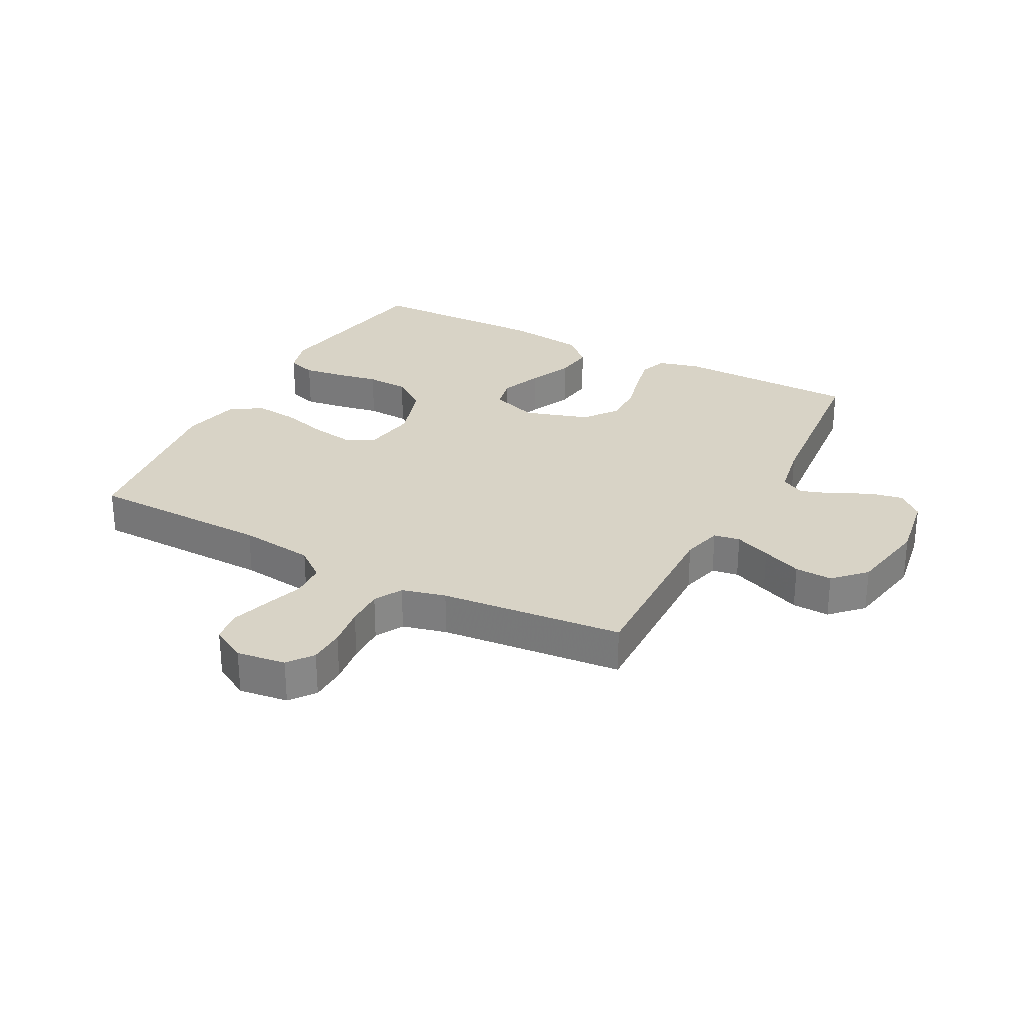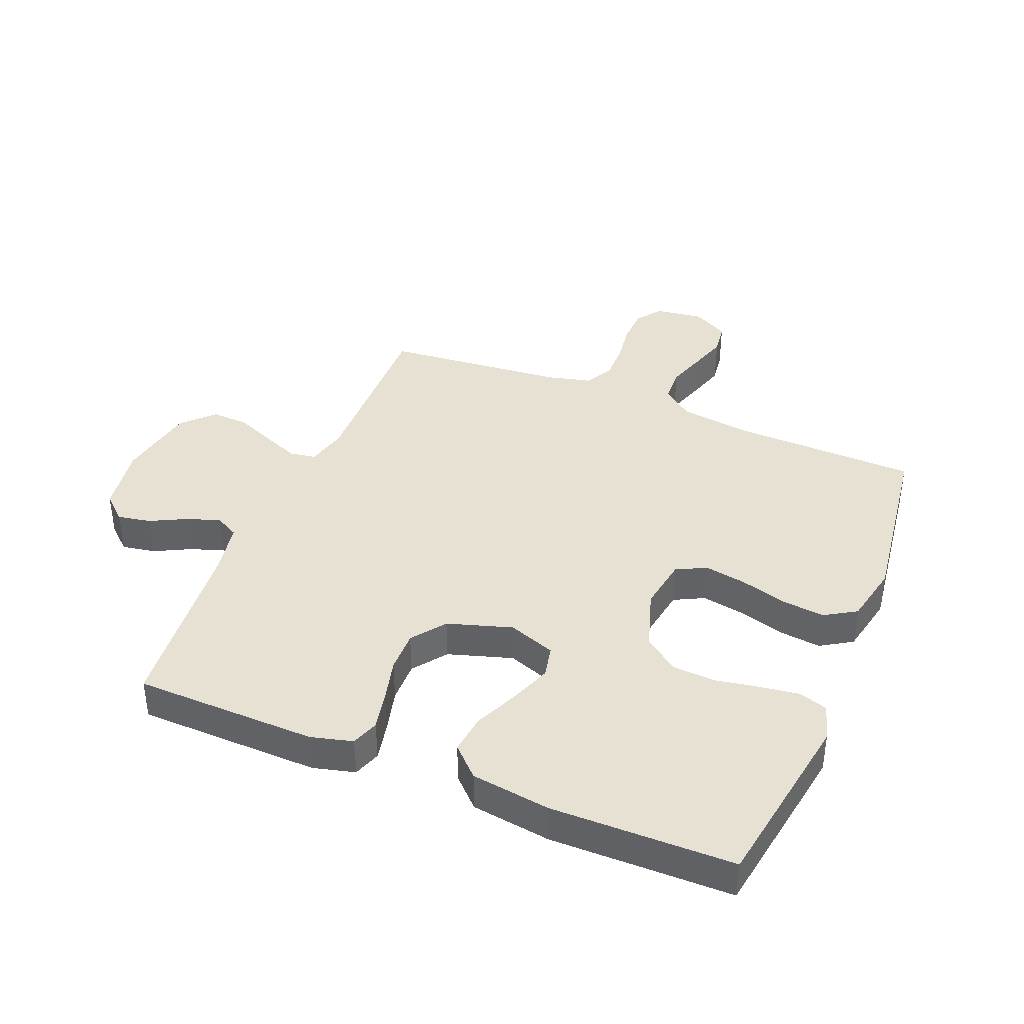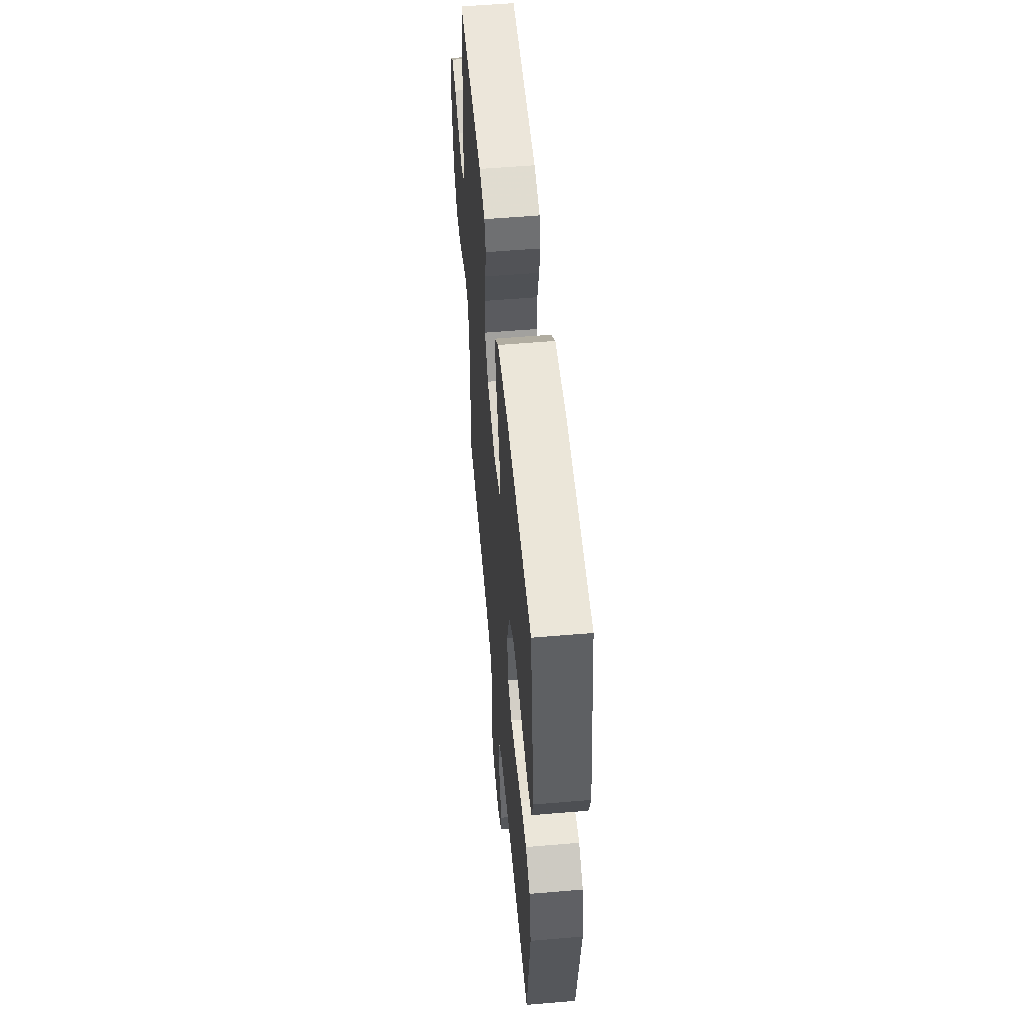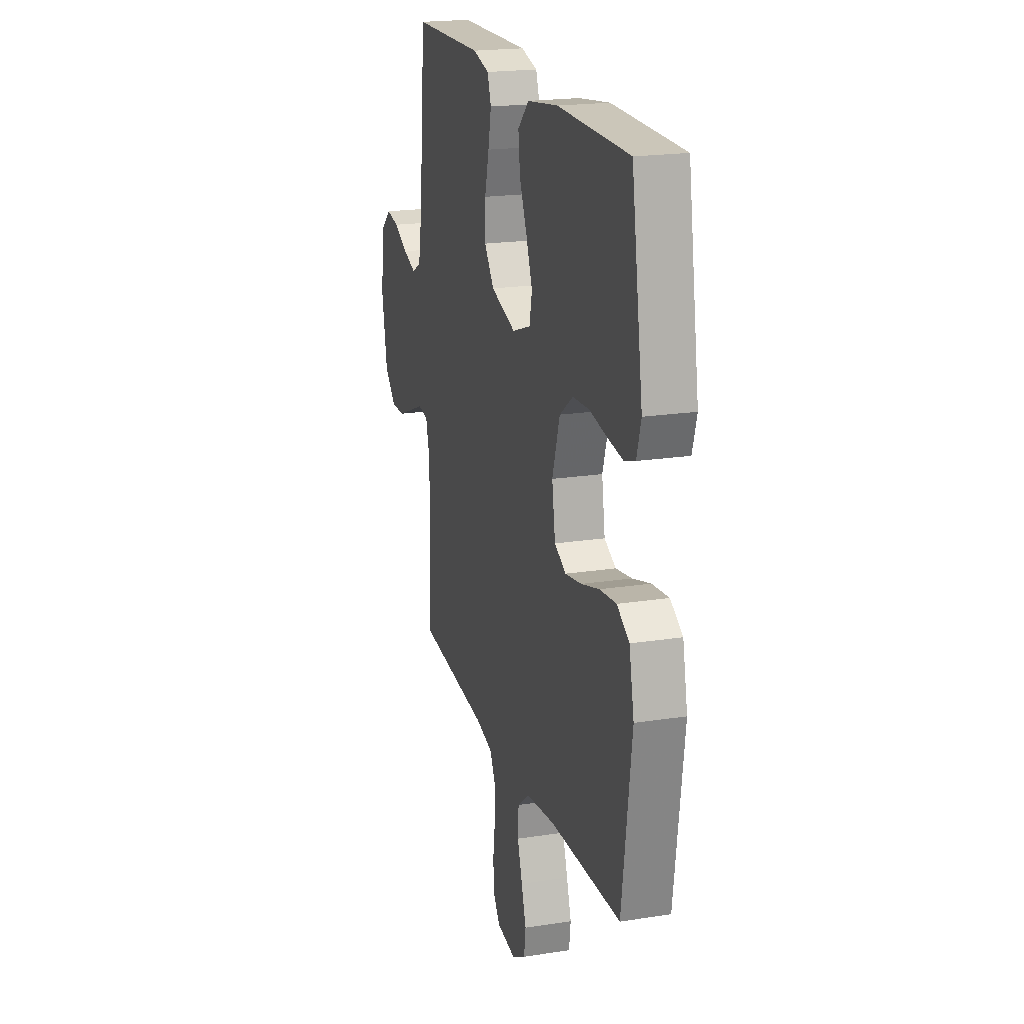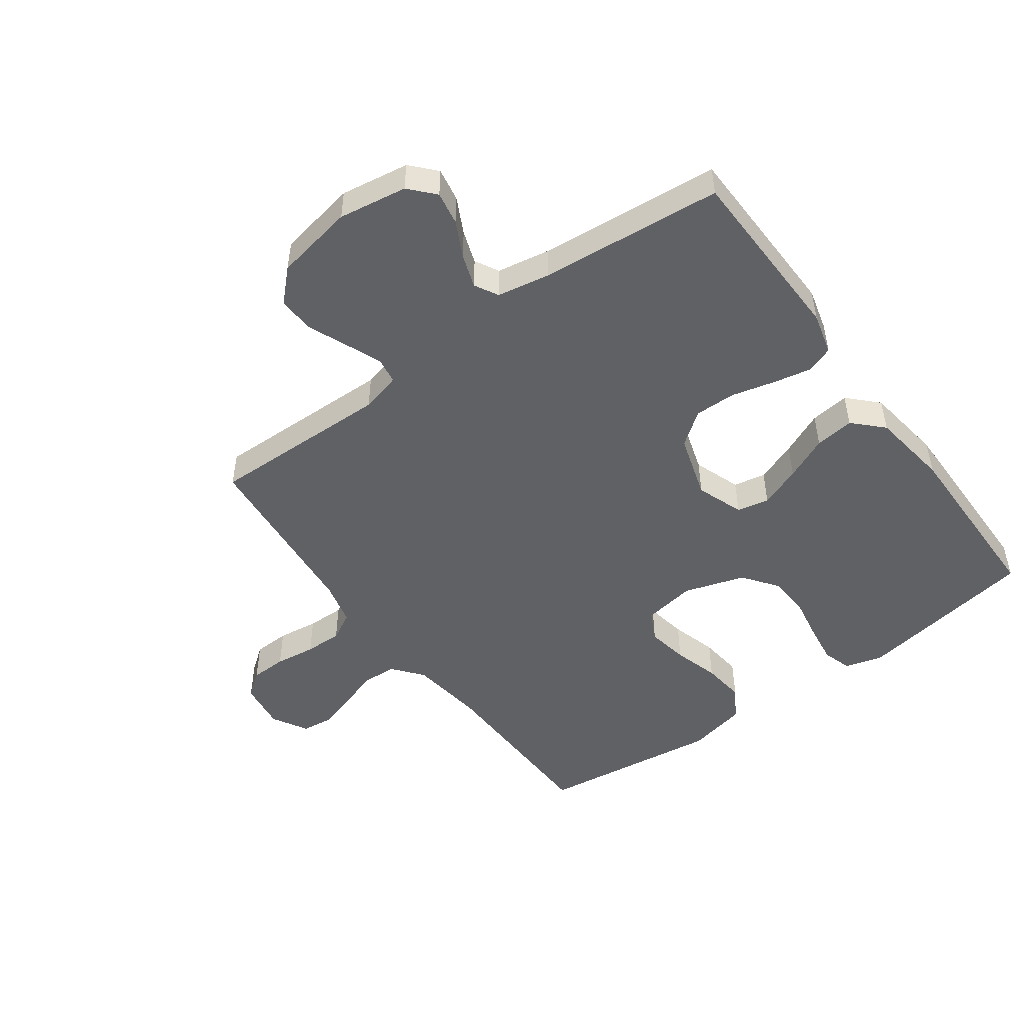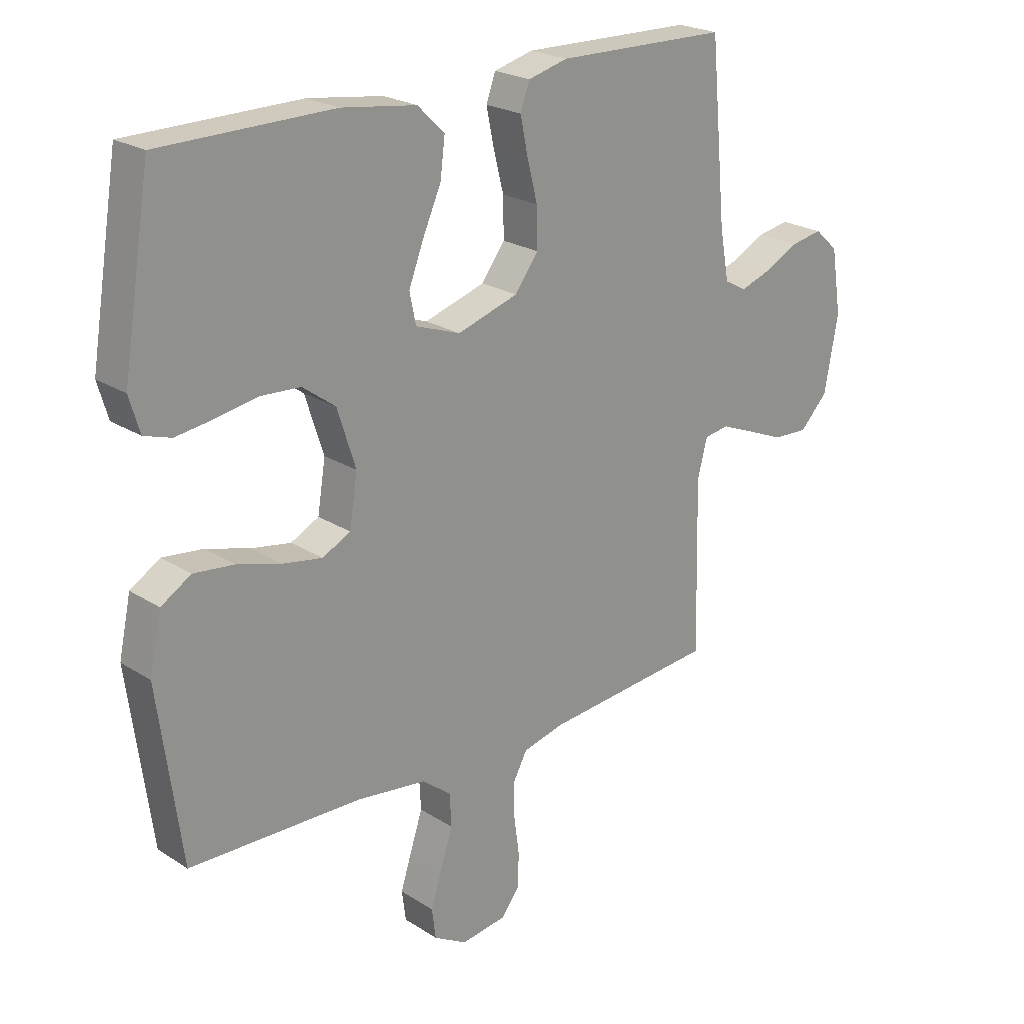
<metadata>
{"format":"obj","ext":"obj","renderer":"f3d","projection":"perspective","resolution":1024,"background":"white","views":[{"elev":28.2,"azim":-152.2,"up":"+Y"},{"elev":39.6,"azim":22.2,"up":"+Y"},{"elev":55.2,"azim":84.9,"up":"+Z"},{"elev":20.2,"azim":74.1,"up":"+Z"},{"elev":-49.2,"azim":-53.8,"up":"+Y"},{"elev":22.8,"azim":137.5,"up":"+Z"}]}
</metadata>
<code>
v -0.5 0.07 -0.5
v -0.493 0.07 -0.2
v -0.51 0.07 -0.134
v -0.553 0.07 -0.127
v -0.612 0.07 -0.151
v -0.677 0.07 -0.178
v -0.738 0.07 -0.181
v -0.787 0.07 -0.131
v -0.811 0.07 0
v -0.793 0.07 0.113
v -0.752 0.07 0.15
v -0.697 0.07 0.14
v -0.638 0.07 0.11
v -0.583 0.07 0.091
v -0.544 0.07 0.112
v -0.528 0.07 0.2
v -0.5 0.07 0.5
v -0.2 0.07 0.506
v -0.131 0.07 0.488
v -0.115 0.07 0.443
v -0.128 0.07 0.38
v -0.146 0.07 0.309
v -0.147 0.07 0.241
v -0.106 0.07 0.186
v 0 0.07 0.153
v 0.078 0.07 0.181
v 0.089 0.07 0.234
v 0.063 0.07 0.302
v 0.031 0.07 0.374
v 0.023 0.07 0.439
v 0.07 0.07 0.485
v 0.2 0.07 0.503
v 0.5 0.07 0.5
v 0.549 0.07 0.2
v 0.531 0.07 0.139
v 0.484 0.07 0.124
v 0.419 0.07 0.133
v 0.347 0.07 0.146
v 0.277 0.07 0.142
v 0.22 0.07 0.1
v 0.188 0.07 0
v 0.202 0.07 -0.087
v 0.251 0.07 -0.112
v 0.32 0.07 -0.1
v 0.396 0.07 -0.078
v 0.467 0.07 -0.07
v 0.519 0.07 -0.102
v 0.54 0.07 -0.2
v 0.5 0.07 -0.5
v 0.2 0.07 -0.507
v 0.077 0.07 -0.523
v 0.027 0.07 -0.563
v 0.024 0.07 -0.62
v 0.045 0.07 -0.684
v 0.065 0.07 -0.747
v 0.058 0.07 -0.8
v 0 0.07 -0.833
v -0.08 0.07 -0.822
v -0.111 0.07 -0.781
v -0.113 0.07 -0.721
v -0.104 0.07 -0.654
v -0.103 0.07 -0.592
v -0.128 0.07 -0.546
v -0.2 0.07 -0.528
v -0.5 0 -0.5
v -0.493 0 -0.2
v -0.51 0 -0.134
v -0.553 0 -0.127
v -0.612 0 -0.151
v -0.677 0 -0.178
v -0.738 0 -0.181
v -0.787 0 -0.131
v -0.811 0 0
v -0.793 0 0.113
v -0.752 0 0.15
v -0.697 0 0.14
v -0.638 0 0.11
v -0.583 0 0.091
v -0.544 0 0.112
v -0.528 0 0.2
v -0.5 0 0.5
v -0.2 0 0.506
v -0.131 0 0.488
v -0.115 0 0.443
v -0.128 0 0.38
v -0.146 0 0.309
v -0.147 0 0.241
v -0.106 0 0.186
v 0 0 0.153
v 0.078 0 0.181
v 0.089 0 0.234
v 0.063 0 0.302
v 0.031 0 0.374
v 0.023 0 0.439
v 0.07 0 0.485
v 0.2 0 0.503
v 0.5 0 0.5
v 0.549 0 0.2
v 0.531 0 0.139
v 0.484 0 0.124
v 0.419 0 0.133
v 0.347 0 0.146
v 0.277 0 0.142
v 0.22 0 0.1
v 0.188 0 0
v 0.202 0 -0.087
v 0.251 0 -0.112
v 0.32 0 -0.1
v 0.396 0 -0.078
v 0.467 0 -0.07
v 0.519 0 -0.102
v 0.54 0 -0.2
v 0.5 0 -0.5
v 0.2 0 -0.507
v 0.077 0 -0.523
v 0.027 0 -0.563
v 0.024 0 -0.62
v 0.045 0 -0.684
v 0.065 0 -0.747
v 0.058 0 -0.8
v 0 0 -0.833
v -0.08 0 -0.822
v -0.111 0 -0.781
v -0.113 0 -0.721
v -0.104 0 -0.654
v -0.103 0 -0.592
v -0.128 0 -0.546
v -0.2 0 -0.528
f 59 60 61
f 58 59 61
f 57 58 61
f 56 57 61
f 55 56 61
f 54 55 61
f 53 54 61
f 52 53 61 62
f 51 52 62 63
f 48 49 50
f 47 48 50
f 46 47 50
f 45 46 50
f 44 45 50
f 51 63 64
f 50 51 64
f 44 50 64
f 43 44 64
f 36 37 38
f 35 36 38
f 34 35 38
f 33 34 38
f 32 33 38
f 31 32 38
f 30 31 38
f 29 30 38
f 28 29 38
f 27 28 38 39
f 26 27 39 40
f 20 21 22
f 19 20 22
f 18 19 22
f 17 18 22
f 16 17 22
f 15 16 22 23
f 14 15 23 24
f 11 12 13
f 10 11 13
f 9 10 13
f 8 9 13
f 7 8 13
f 6 7 13
f 5 6 13
f 4 5 13 14
f 14 24 25
f 4 14 25
f 3 4 25
f 64 1 2
f 43 64 2
f 42 43 2
f 26 40 41
f 26 41 42
f 25 26 42
f 3 25 42
f 2 3 42
f 125 124 123
f 125 123 122
f 125 122 121
f 125 121 120
f 125 120 119
f 125 119 118
f 125 118 117
f 126 125 117 116
f 127 126 116 115
f 114 113 112
f 114 112 111
f 114 111 110
f 114 110 109
f 114 109 108
f 128 127 115
f 128 115 114
f 128 114 108
f 128 108 107
f 102 101 100
f 102 100 99
f 102 99 98
f 102 98 97
f 102 97 96
f 102 96 95
f 102 95 94
f 102 94 93
f 102 93 92
f 103 102 92 91
f 104 103 91 90
f 86 85 84
f 86 84 83
f 86 83 82
f 86 82 81
f 86 81 80
f 87 86 80 79
f 88 87 79 78
f 77 76 75
f 77 75 74
f 77 74 73
f 77 73 72
f 77 72 71
f 77 71 70
f 77 70 69
f 78 77 69 68
f 89 88 78
f 89 78 68
f 89 68 67
f 66 65 128
f 66 128 107
f 66 107 106
f 105 104 90
f 106 105 90
f 106 90 89
f 106 89 67
f 106 67 66
f 1 65 66 2
f 2 66 67 3
f 3 67 68 4
f 4 68 69 5
f 5 69 70 6
f 6 70 71 7
f 7 71 72 8
f 8 72 73 9
f 9 73 74 10
f 10 74 75 11
f 11 75 76 12
f 12 76 77 13
f 13 77 78 14
f 14 78 79 15
f 15 79 80 16
f 16 80 81 17
f 17 81 82 18
f 18 82 83 19
f 19 83 84 20
f 20 84 85 21
f 21 85 86 22
f 22 86 87 23
f 23 87 88 24
f 24 88 89 25
f 25 89 90 26
f 26 90 91 27
f 27 91 92 28
f 28 92 93 29
f 29 93 94 30
f 30 94 95 31
f 31 95 96 32
f 32 96 97 33
f 33 97 98 34
f 34 98 99 35
f 35 99 100 36
f 36 100 101 37
f 37 101 102 38
f 38 102 103 39
f 39 103 104 40
f 40 104 105 41
f 41 105 106 42
f 42 106 107 43
f 43 107 108 44
f 44 108 109 45
f 45 109 110 46
f 46 110 111 47
f 47 111 112 48
f 48 112 113 49
f 49 113 114 50
f 50 114 115 51
f 51 115 116 52
f 52 116 117 53
f 53 117 118 54
f 54 118 119 55
f 55 119 120 56
f 56 120 121 57
f 57 121 122 58
f 58 122 123 59
f 59 123 124 60
f 60 124 125 61
f 61 125 126 62
f 62 126 127 63
f 63 127 128 64
f 64 128 65 1

</code>
